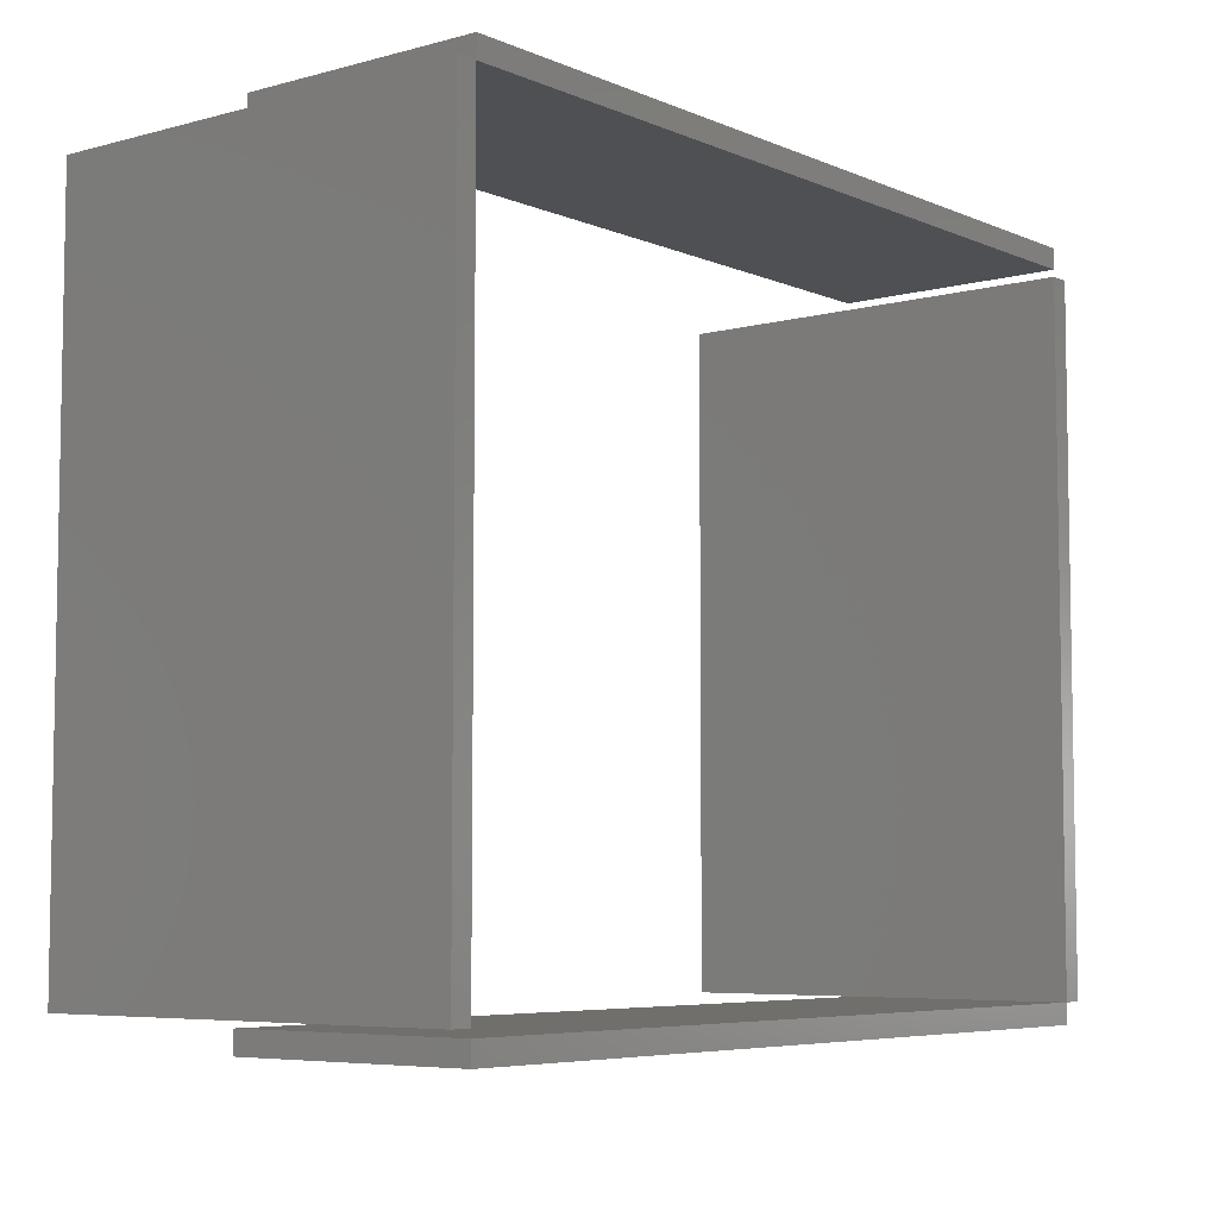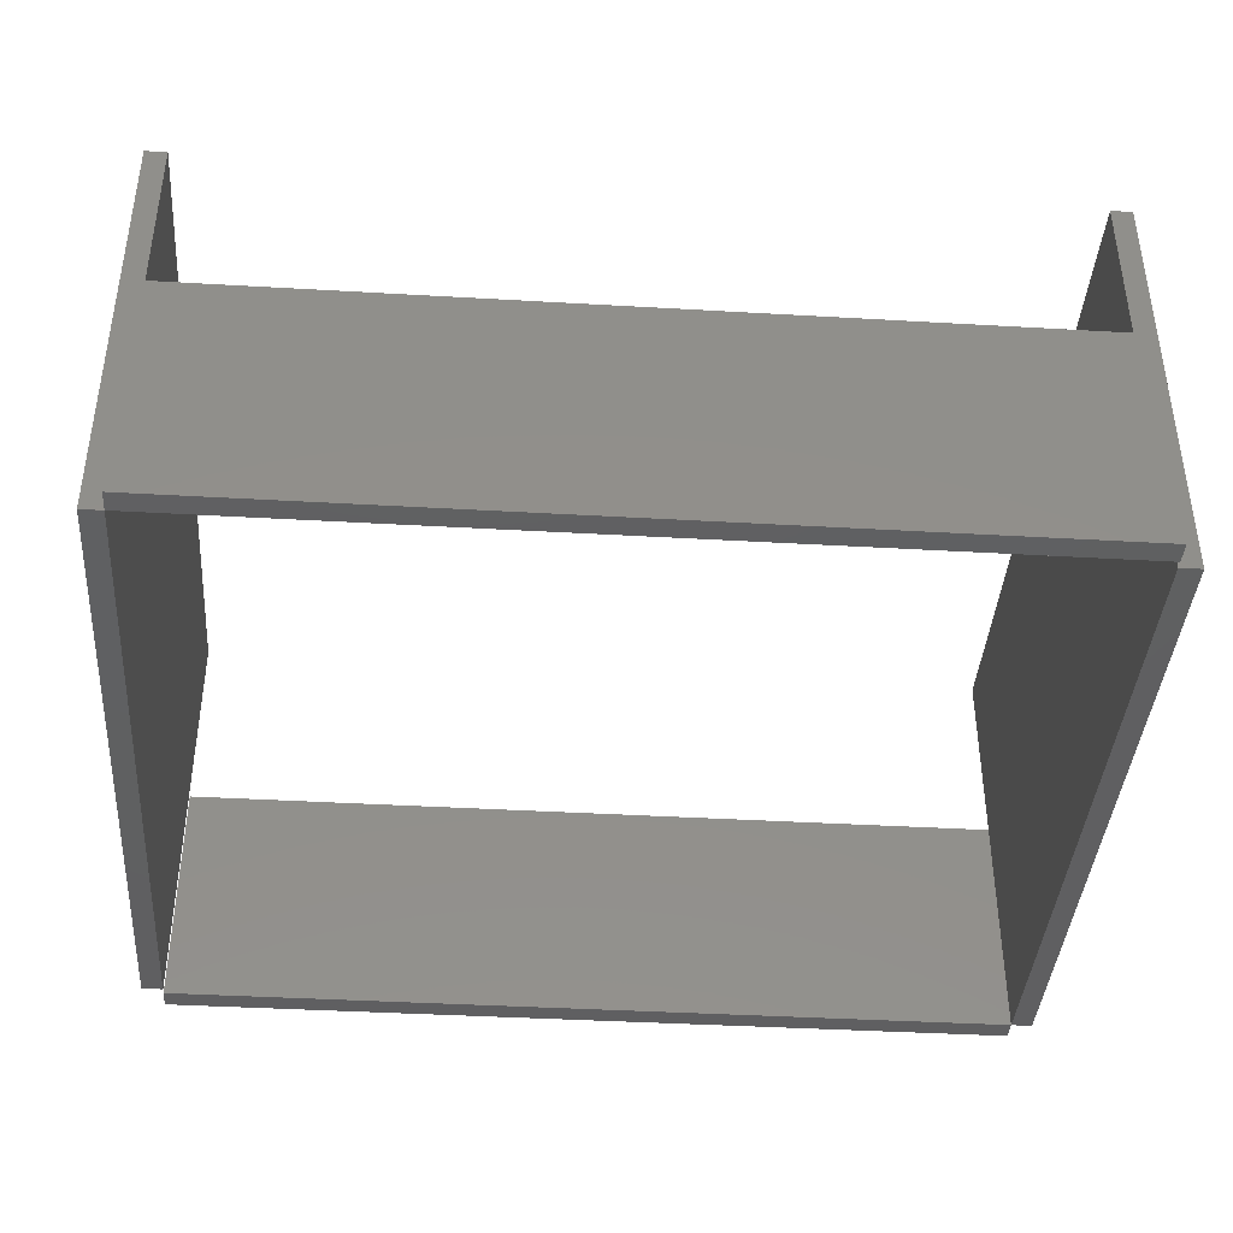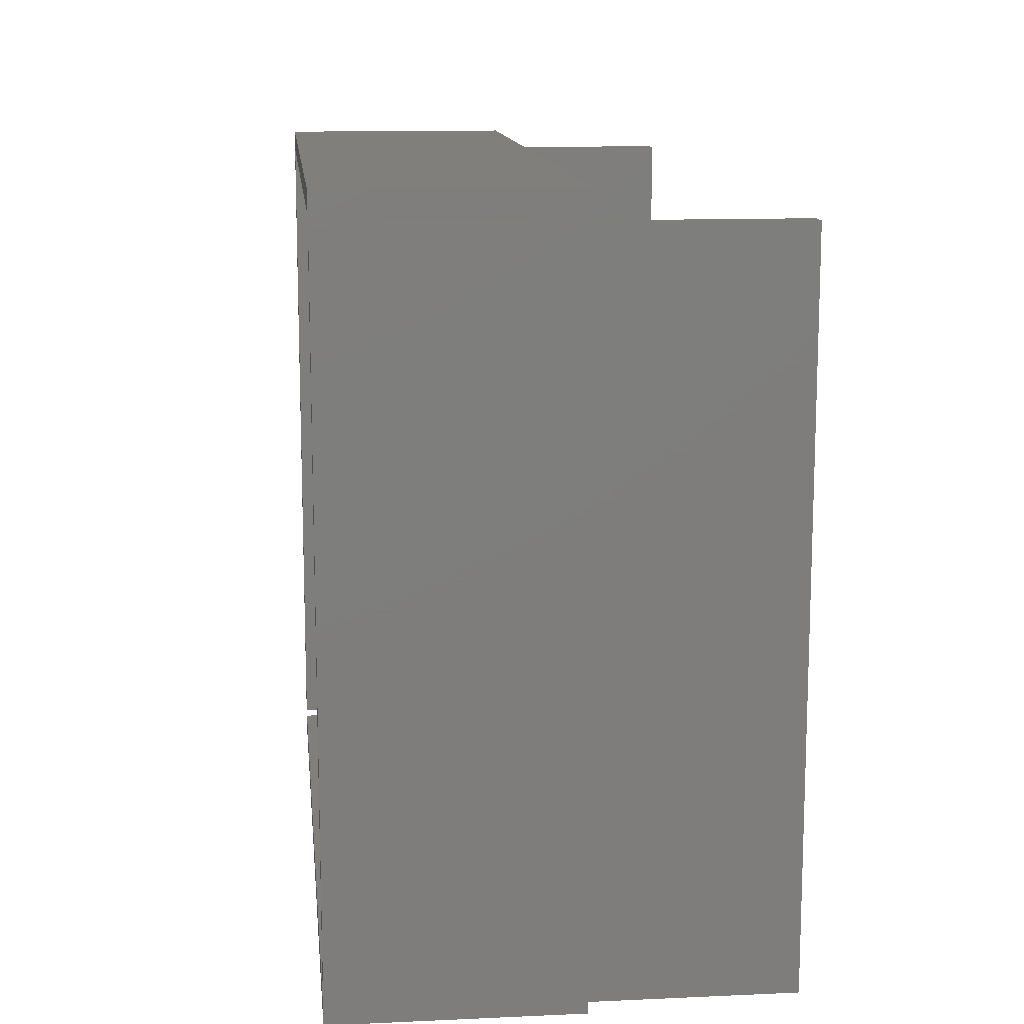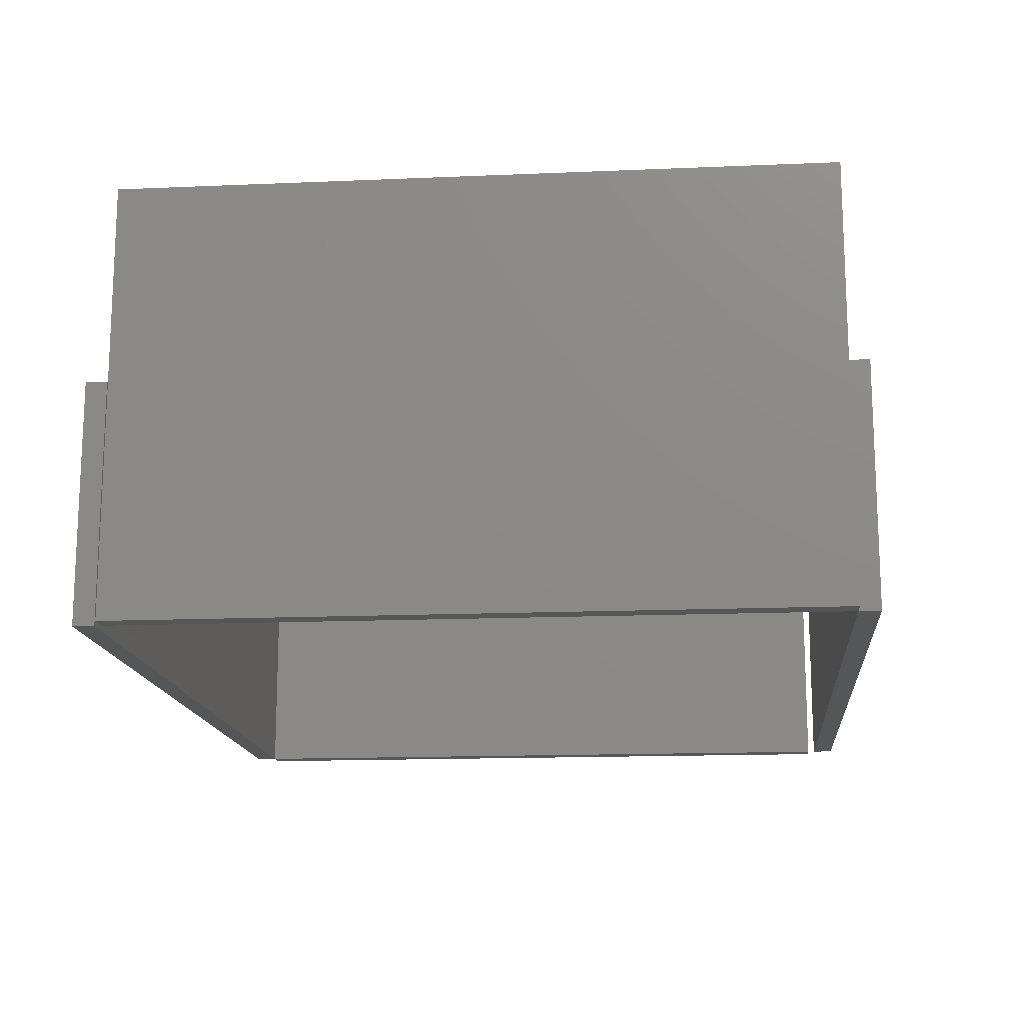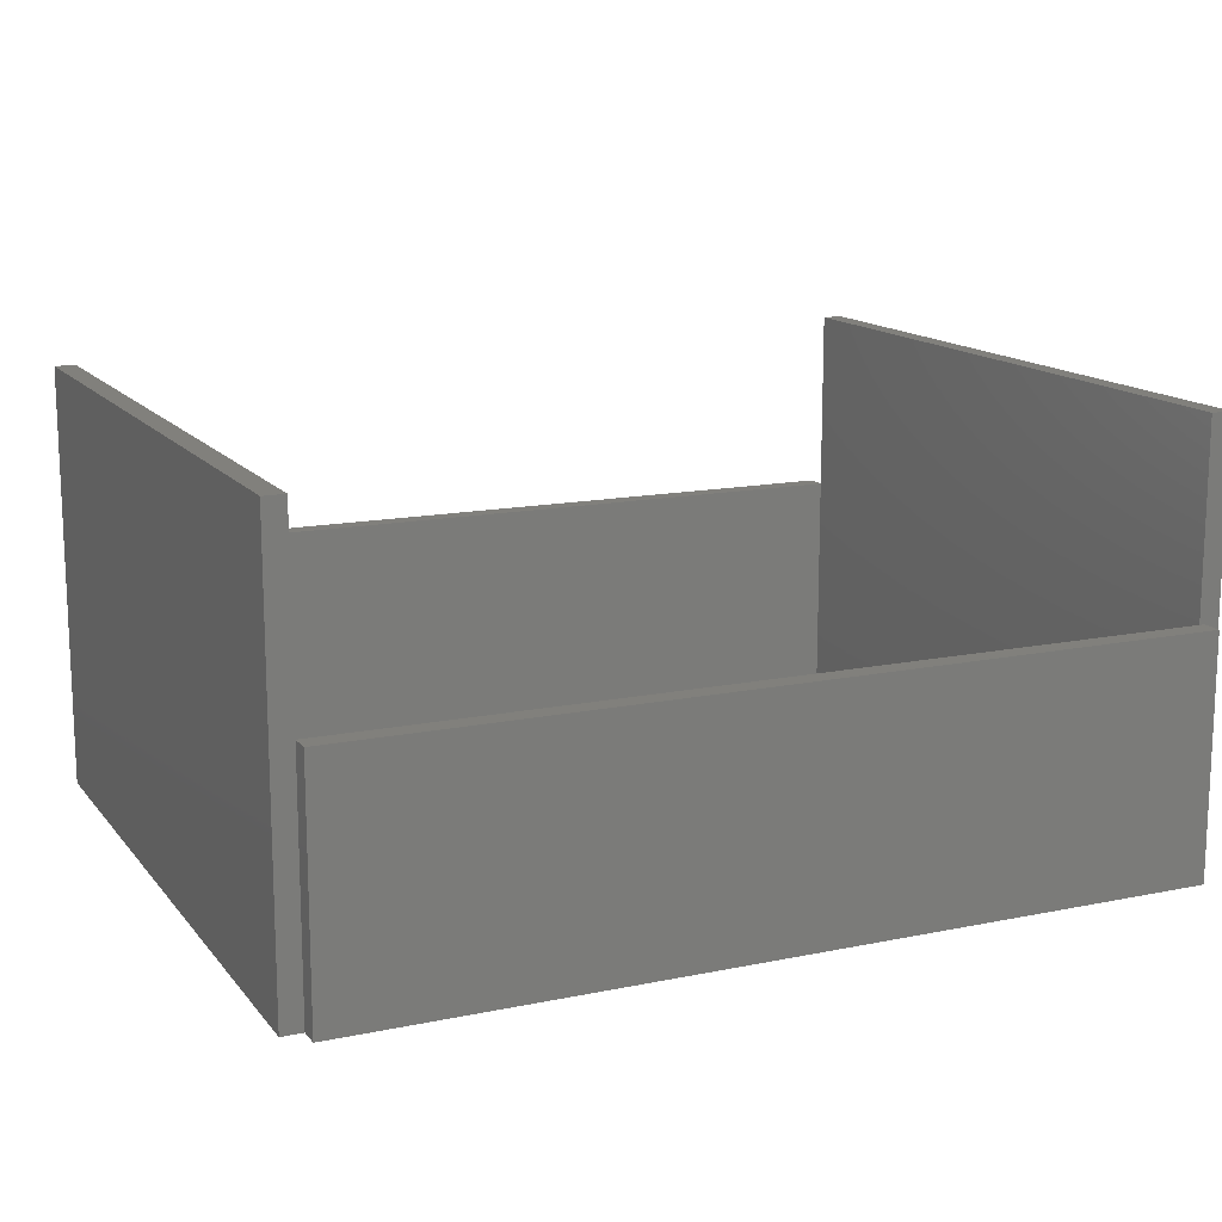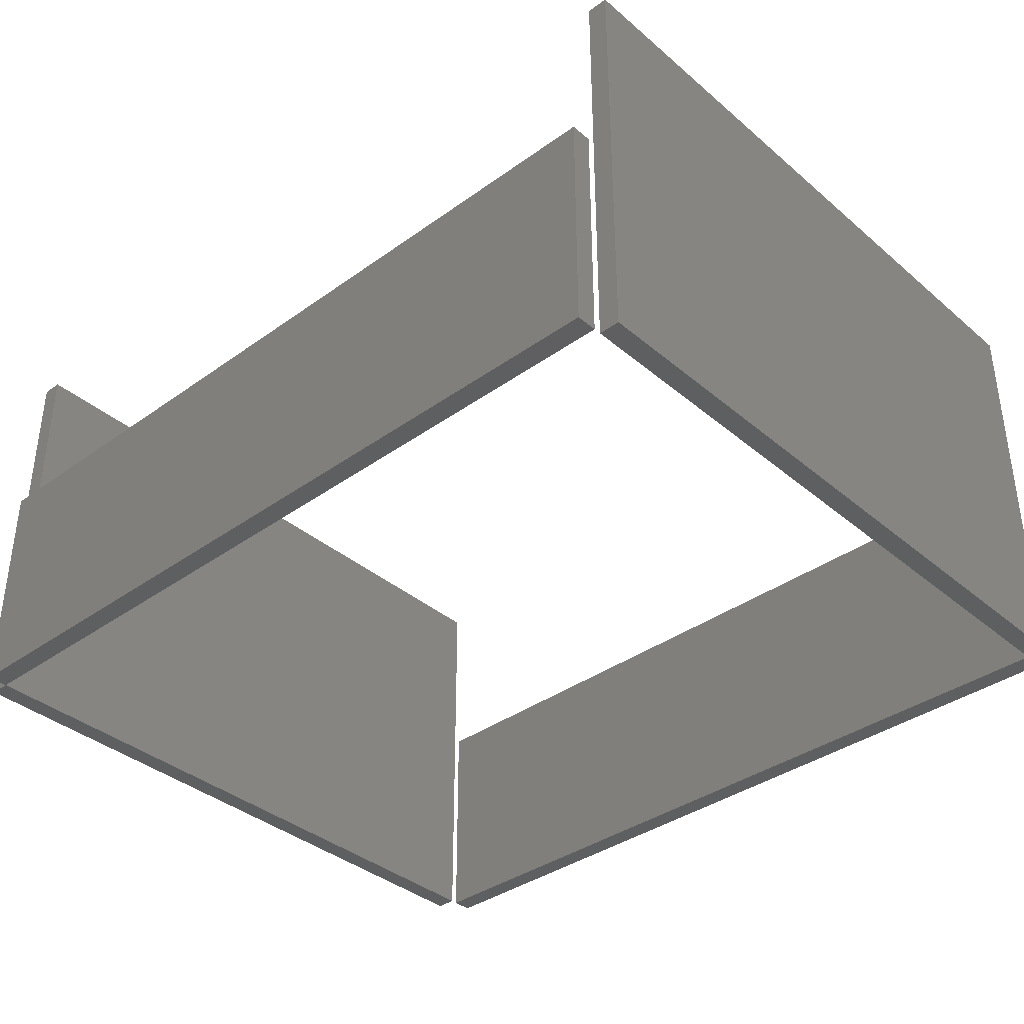
<metadata>
{"format":"stl","ext":"stl","renderer":"f3d","projection":"perspective","resolution":1024,"background":"white","views":[{"elev":-6.1,"azim":128.7,"up":"+Y"},{"elev":-40.2,"azim":-4.1,"up":"+Z"},{"elev":12.7,"azim":-96.0,"up":"+Y"},{"elev":-15.1,"azim":-84.8,"up":"+Z"},{"elev":14.2,"azim":155.6,"up":"+Z"},{"elev":-37.2,"azim":-137.3,"up":"+Z"}]}
</metadata>
<code>
# stl→obj: 149 verts, 292 faces
v 0 9.5 2
v 0 7.5 0.8
v 0 9.5 0.8
v 0 7.5 2
v 0 2.1 0.9
v 0 3.608e-16 2.7
v 0 3.608e-16 0
v 0 2.1 2.1
v 0 5.1 2.22e-16
v 0 4.1 0.9
v 0 4.1 2.1
v 0 5.1 2.01
v 0 6.11 2.01
v 0 6.11 2.22e-16
v 0 9.9 0
v 0 9.9 2.7
v -0.3 5.1 2.22e-16
v -0.3 0 0
v -0.3 9.9 0
v -0.3 6.11 2.22e-16
v -0.3 9.9 2.7
v 0 5.1 3.5
v 0 7.216e-16 3.4
v 0 5.1 4.5
v 0 0 6.1
v 0 6.1 4.5
v 0 6.1 3.5
v 0 9.9 6.1
v -0.3 0 2.7
v -0.3 2.1 0.9
v -0.3 2.1 2.1
v -0.3 4.1 0.9
v -0.3 4.1 2.1
v -0.3 5.1 2.01
v -0.3 7.5 0.8
v -0.3 6.11 2.01
v -0.3 7.5 2
v -0.3 9.5 0.8
v -0.3 9.5 2
v -0.3 9.9 6.1
v -0.3 0 6.1
v -0.3 5.1 4.5
v -0.3 5.1 3.5
v -0.3 6.1 3.5
v -0.3 6.1 4.5
v 9.3 -2.776e-16 0.8
v 12 -7.216e-16 2.7
v 12 -7.216e-16 0
v 9.3 -2.776e-16 2
v 6 1.11e-16 0
v 7.3 -2.776e-16 0.8
v 6 1.11e-16 2.375
v 7.3 -2.776e-16 2
v 3.99 1.11e-16 2.375
v 3.99 1.11e-16 0
v 2.7 5.274e-16 0.9
v 2.7 5.274e-16 2.1
v 0.7 5.274e-16 0.9
v 0.7 5.274e-16 2.1
v 6 -0.3 0
v 12 -0.3 0
v 0 -0.3 0
v 3.99 -0.3 0
v 0 -0.3 2.7
v 12 -7.216e-16 3.4
v 12 -0.3 2.7
v 9.3 -0.3 0.8
v 9.3 -0.3 2
v 7.3 -0.3 0.8
v 6 -0.3 2.375
v 7.3 -0.3 2
v 3.99 -0.3 2.375
v 2.7 -0.3 0.9
v 2.7 -0.3 2.1
v 0.7 -0.3 0.9
v 0.7 -0.3 2.1
v 0 -0.3 3.4
v 12 -0.3 3.4
v 12 -6.939e-16 3.4
v 12 5.6 2
v 12 7.6 0.8
v 12 5.6 0.8
v 12 7.6 2
v 12 10 2.7
v 12 10 0
v 12 2.2 2
v 12 2.2 0.8
v 12 0.1 0
v 12 0.2 0.8
v 12 0.1 2.7
v 12 0.2 2
v 12.3 0.1 0
v 12.3 10 0
v 12.3 10 2.7
v 12.3 0.1 2.7
v 12 4.9 3.5
v 12 10 3.4
v 12 4.9 4.5
v 12 10 6.1
v 12 3.9 4.5
v 12 3.9 3.5
v 12 0.1 6.1
v 12.3 7.6 0.8
v 12.3 7.6 2
v 12.3 5.6 0.8
v 12.3 5.6 2
v 12.3 2.2 2
v 12.3 2.2 0.8
v 12.3 0.2 0.8
v 12.3 0.2 2
v 12.3 10 6.1
v 12.3 0.1 6.1
v 12.3 4.9 4.5
v 12.3 4.9 3.5
v 12.3 3.9 3.5
v 12.3 3.9 4.5
v 2.1 10 0.8
v 0 10 2.7
v 0 10 0
v 2.1 10 2
v 4.1 10 0.8
v 4.1 10 2
v 5.7 10 2
v 5.7 10 0.8
v 9.9 10 2
v 7.7 10 2
v 7.7 10 0.8
v 9.9 10 0.8
v 11.9 10 0.8
v 11.9 10 2
v 12 10.3 0
v 0 10.3 0
v 0 10.3 2.7
v 12 10.3 2.7
v 0 10 3.4
v 2.1 10.3 0.8
v 2.1 10.3 2
v 4.1 10.3 0.8
v 4.1 10.3 2
v 5.7 10.3 2
v 5.7 10.3 0.8
v 9.9 10.3 2
v 7.7 10.3 0.8
v 7.7 10.3 2
v 9.9 10.3 0.8
v 11.9 10.3 0.8
v 11.9 10.3 2
v 0 10.3 3.4
v 12 10.3 3.4
f 1 2 3
f 1 4 2
f 5 6 7
f 8 6 5
f 9 10 5
f 9 5 7
f 11 6 8
f 12 11 10
f 12 10 9
f 2 13 14
f 4 13 2
f 15 2 14
f 3 2 15
f 16 4 1
f 16 1 3
f 16 13 4
f 16 3 15
f 6 11 16
f 11 12 16
f 12 13 16
f 17 7 18
f 17 9 7
f 13 9 14
f 13 12 9
f 19 14 20
f 19 15 14
f 16 15 19
f 16 19 21
f 22 23 6
f 24 25 23
f 24 23 22
f 16 26 27
f 28 24 26
f 28 25 24
f 28 26 16
f 16 22 6
f 16 27 22
f 6 18 7
f 6 29 18
f 11 5 10
f 11 8 5
f 30 18 29
f 31 30 29
f 17 30 32
f 17 18 30
f 33 31 29
f 34 32 33
f 34 17 32
f 35 20 36
f 37 35 36
f 19 20 35
f 38 19 35
f 21 39 37
f 21 38 39
f 21 37 36
f 21 19 38
f 29 21 33
f 33 21 34
f 34 21 36
f 20 9 17
f 20 14 9
f 28 16 21
f 28 21 40
f 23 29 6
f 41 29 23
f 25 41 23
f 40 41 25
f 40 25 28
f 26 22 27
f 26 24 22
f 36 20 17
f 36 17 34
f 42 29 41
f 42 43 29
f 21 44 45
f 40 45 42
f 40 42 41
f 40 21 45
f 21 29 43
f 21 43 44
f 33 32 30
f 33 30 31
f 39 38 35
f 39 35 37
f 45 44 43
f 45 43 42
f 46 47 48
f 49 47 46
f 50 51 46
f 50 46 48
f 52 49 53
f 52 53 51
f 52 47 49
f 52 51 50
f 54 55 56
f 57 54 56
f 7 56 55
f 58 56 7
f 6 57 59
f 6 59 58
f 6 54 57
f 6 58 7
f 47 54 6
f 47 52 54
f 60 48 61
f 60 50 48
f 54 50 55
f 54 52 50
f 62 55 63
f 62 7 55
f 6 7 62
f 6 62 64
f 23 47 6
f 23 65 47
f 47 61 48
f 47 66 61
f 53 46 51
f 53 49 46
f 59 56 58
f 59 57 56
f 67 61 66
f 68 67 66
f 60 67 69
f 60 61 67
f 70 71 68
f 70 69 71
f 70 68 66
f 70 60 69
f 72 73 63
f 74 73 72
f 62 63 73
f 75 62 73
f 64 76 74
f 64 75 76
f 64 74 72
f 64 62 75
f 66 64 72
f 66 72 70
f 63 50 60
f 63 55 50
f 23 6 64
f 23 64 77
f 77 78 79
f 77 79 23
f 65 66 47
f 65 78 66
f 72 63 60
f 72 60 70
f 77 64 66
f 77 66 78
f 71 69 67
f 71 67 68
f 76 75 73
f 76 73 74
f 80 81 82
f 80 83 81
f 81 84 85
f 83 84 81
f 82 81 85
f 80 84 83
f 86 80 82
f 86 82 87
f 88 87 82
f 89 87 88
f 90 86 91
f 90 80 86
f 88 82 85
f 84 80 90
f 90 89 88
f 90 91 89
f 92 85 93
f 92 88 85
f 84 93 85
f 84 94 93
f 90 88 92
f 90 92 95
f 96 97 84
f 98 99 97
f 98 97 96
f 90 100 101
f 102 98 100
f 102 99 98
f 102 100 90
f 90 101 84
f 101 96 84
f 91 87 89
f 91 86 87
f 103 93 94
f 104 103 94
f 105 93 103
f 106 104 94
f 107 105 106
f 107 108 105
f 92 105 108
f 109 92 108
f 95 110 107
f 95 107 106
f 92 93 105
f 94 95 106
f 95 92 109
f 95 109 110
f 97 94 84
f 111 94 97
f 99 111 97
f 102 90 95
f 102 95 112
f 112 111 99
f 112 99 102
f 100 96 101
f 100 98 96
f 113 94 111
f 113 114 94
f 95 115 116
f 112 116 113
f 112 113 111
f 112 95 116
f 95 94 114
f 95 114 115
f 106 105 103
f 106 103 104
f 110 109 108
f 110 108 107
f 116 115 114
f 116 114 113
f 117 118 119
f 120 118 117
f 121 117 119
f 122 118 120
f 123 122 121
f 123 121 124
f 125 126 127
f 125 127 128
f 85 128 127
f 129 128 85
f 84 125 130
f 84 126 125
f 85 121 119
f 85 124 121
f 85 127 124
f 118 126 84
f 118 123 126
f 118 122 123
f 84 129 85
f 84 130 129
f 131 119 132
f 131 85 119
f 118 132 119
f 118 133 132
f 84 85 131
f 84 131 134
f 97 118 84
f 97 135 118
f 122 117 121
f 122 120 117
f 126 124 127
f 126 123 124
f 130 128 129
f 130 125 128
f 136 132 133
f 137 136 133
f 138 132 136
f 139 137 133
f 140 138 139
f 140 141 138
f 142 143 144
f 142 145 143
f 131 143 145
f 146 131 145
f 134 147 142
f 134 142 144
f 131 132 138
f 131 138 141
f 131 141 143
f 133 134 144
f 133 144 140
f 133 140 139
f 134 131 146
f 134 146 147
f 135 133 118
f 135 148 133
f 97 84 134
f 97 134 149
f 149 148 135
f 149 135 97
f 149 134 133
f 149 133 148
f 139 138 136
f 139 136 137
f 144 143 141
f 144 141 140
f 147 146 145
f 147 145 142

</code>
